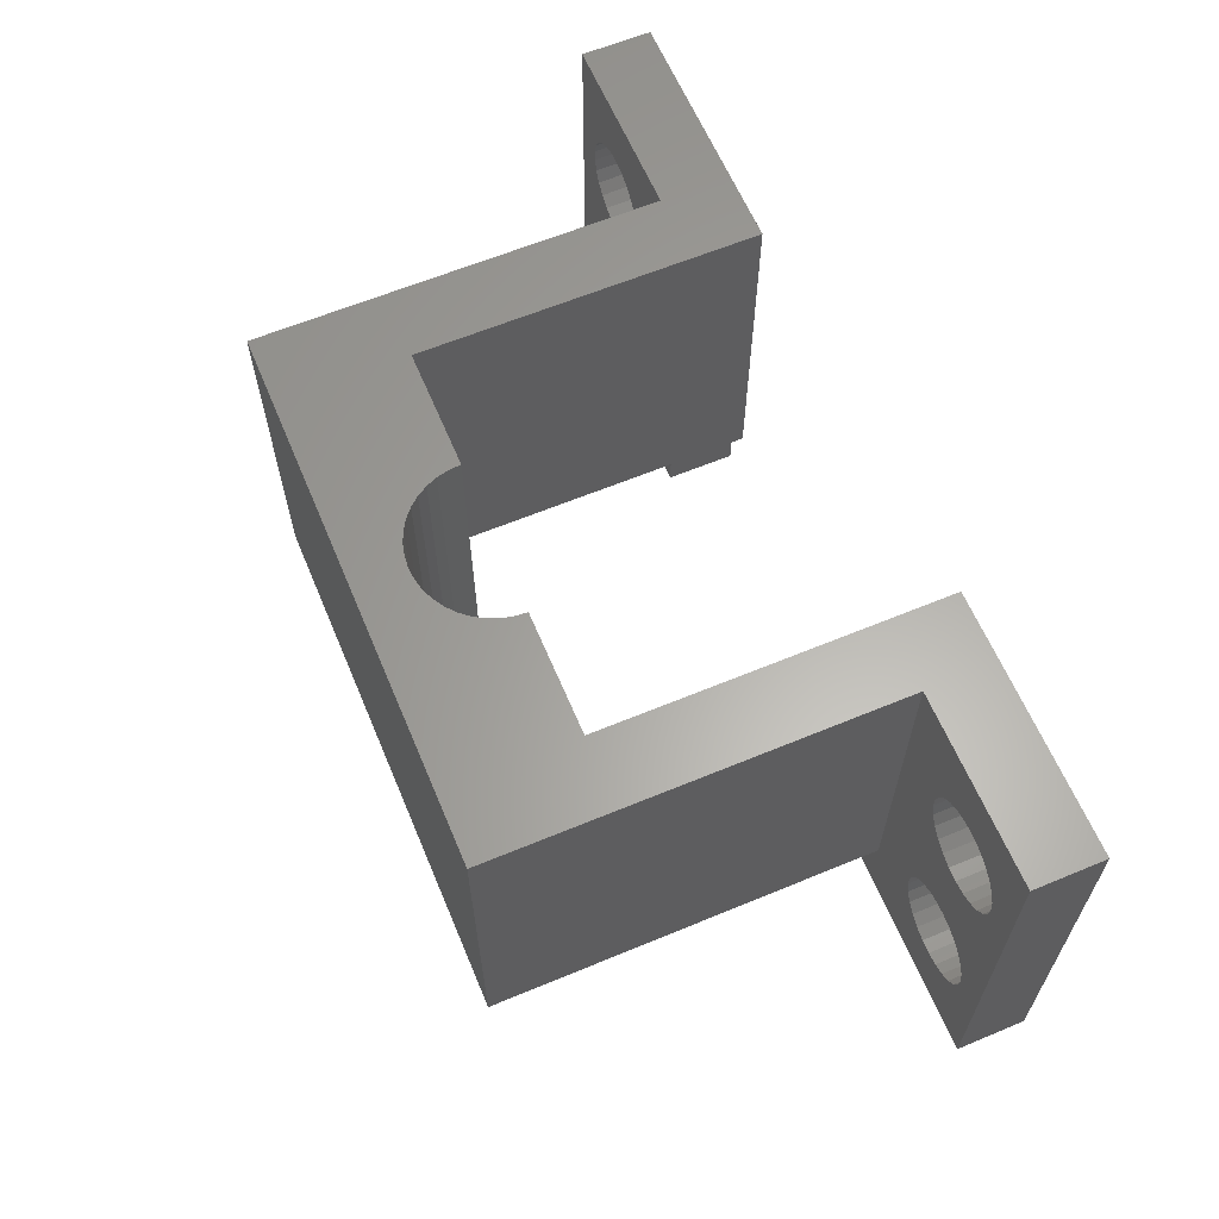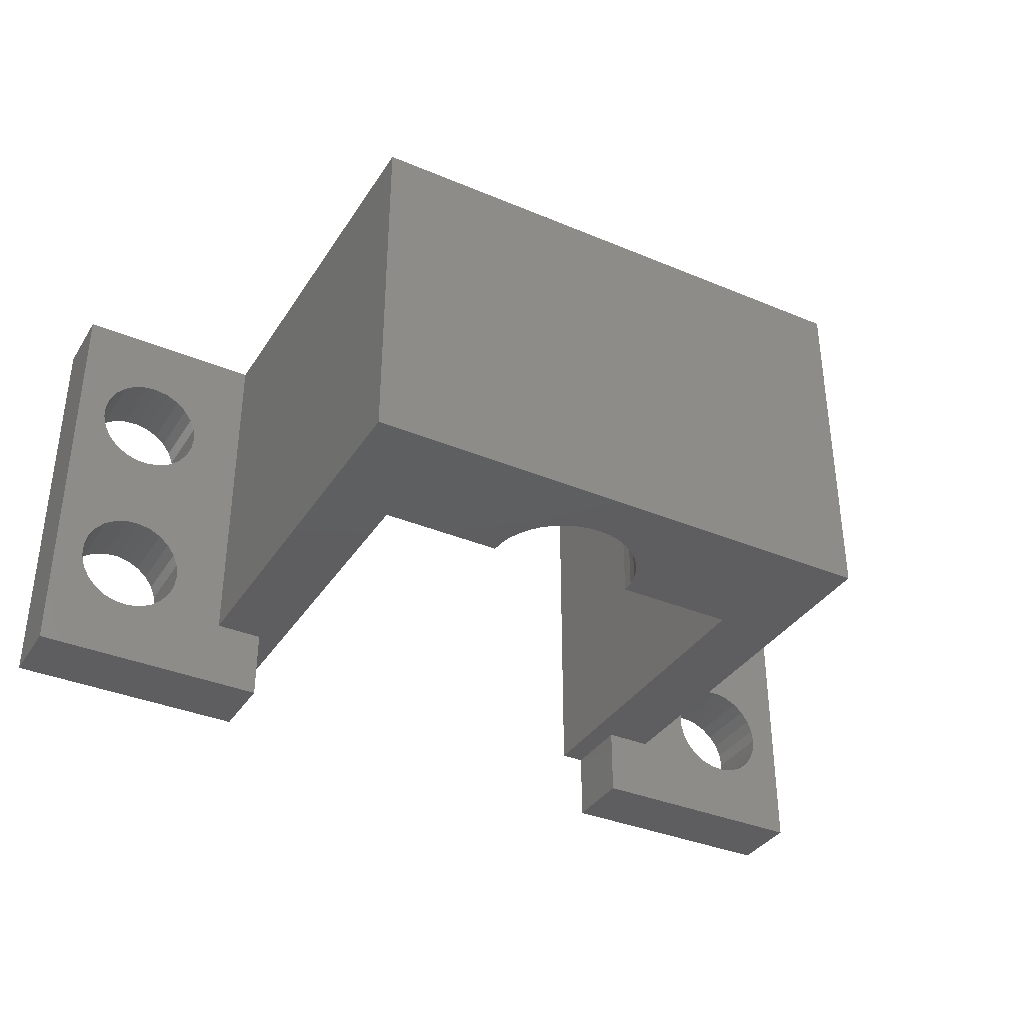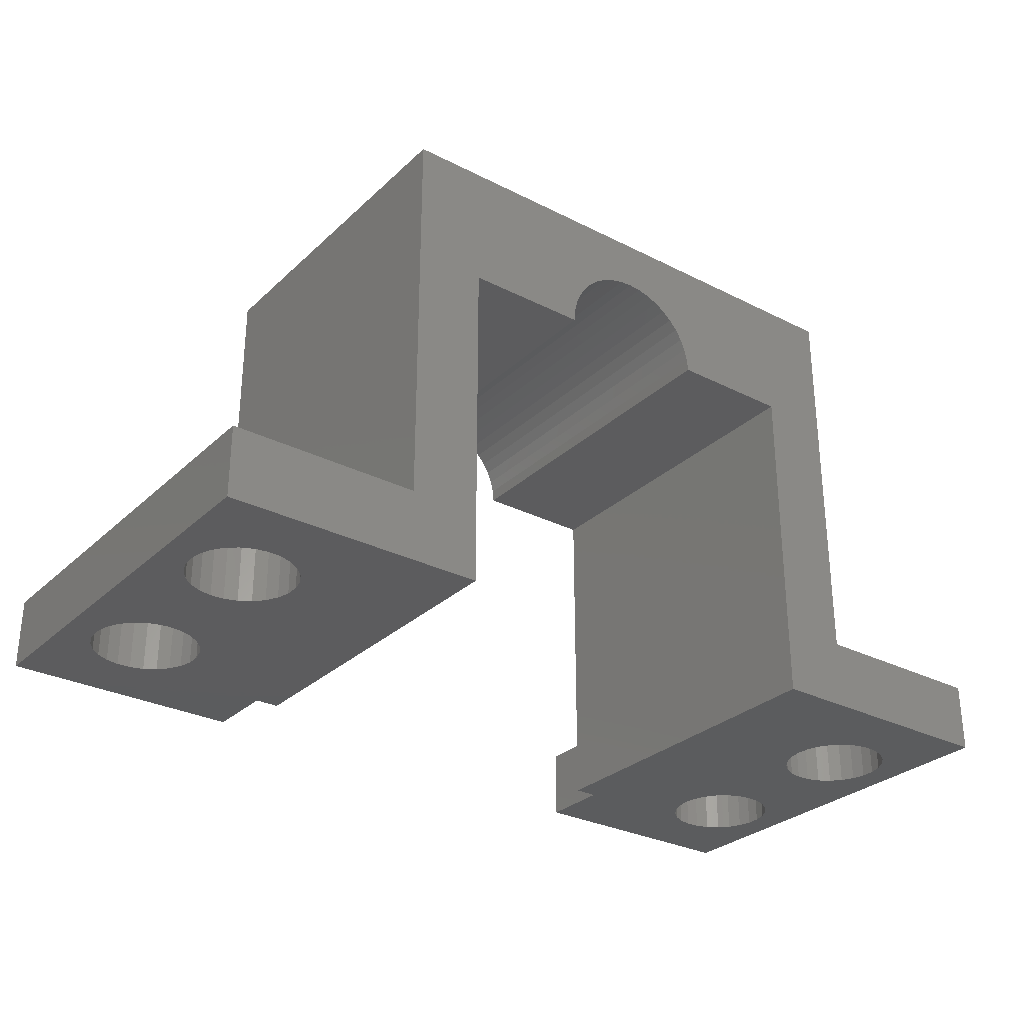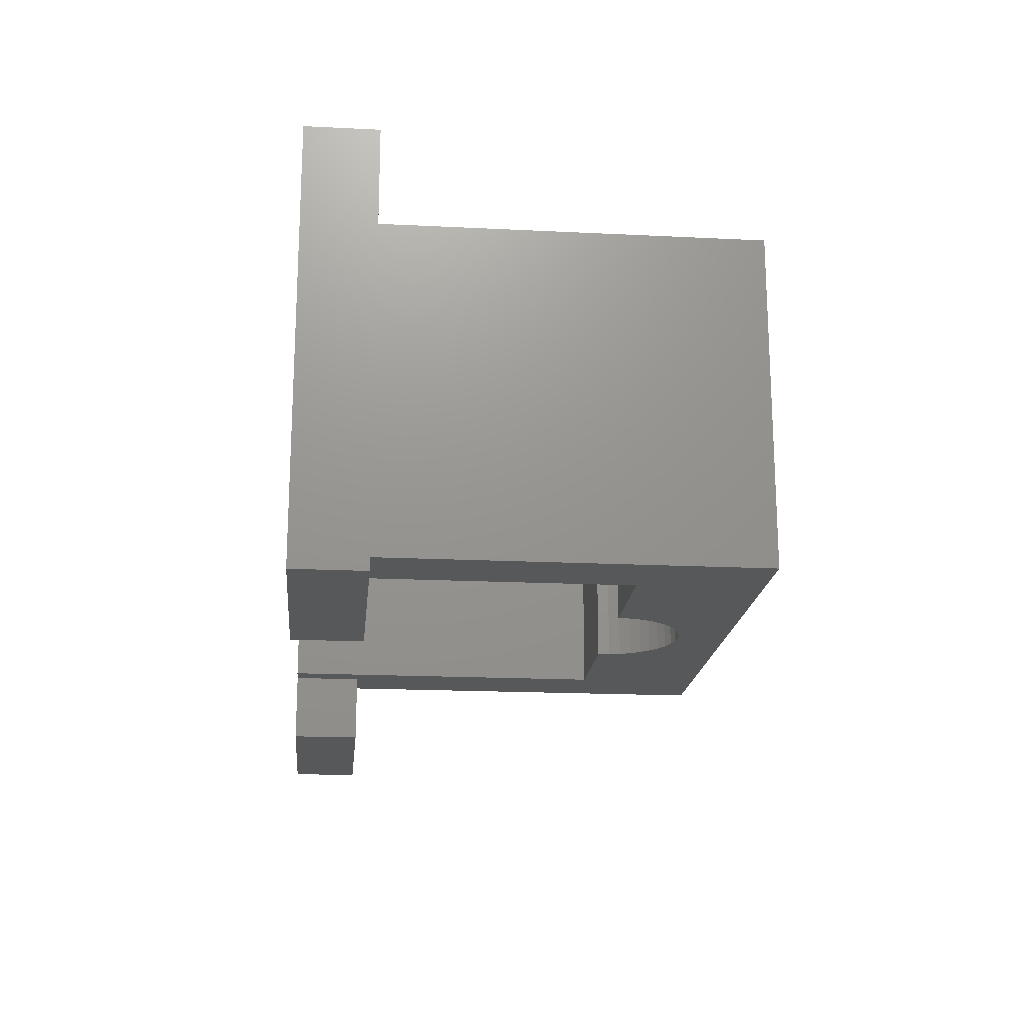
<metadata>
{"format":"stl","ext":"stl","renderer":"f3d","projection":"perspective","resolution":1024,"background":"white","views":[{"elev":62.5,"azim":67.2,"up":"+Y"},{"elev":-36.1,"azim":-28.7,"up":"+Y"},{"elev":-29.4,"azim":143.2,"up":"+Z"},{"elev":-18.6,"azim":-95.4,"up":"+Y"}]}
</metadata>
<code>
# stl→obj: 274 verts, 560 faces
v 64.34 0 8.2
v 64.34 3 5.2
v 64.34 3 8.2
v 64.34 0 5.2
v 59.81 11.92 8.2
v 62.34 3 8.2
v 60.02 12.44 8.2
v 60.02 5.56 8.2
v 60.09 5 8.2
v 59.81 6.084 8.2
v 59.48 11.46 8.2
v 59.48 6.54 8.2
v 59.04 11.1 8.2
v 59.04 6.9 8.2
v 58.53 10.86 8.2
v 58.53 7.14 8.2
v 57.98 10.75 8.2
v 57.98 7.246 8.2
v 57.42 10.79 8.2
v 57.42 7.21 8.2
v 56.88 10.96 8.2
v 56.88 7.036 8.2
v 56.4 11.27 8.2
v 56.4 6.734 8.2
v 56.02 11.68 8.2
v 56.02 6.323 8.2
v 55.75 12.17 8.2
v 55.75 5.828 8.2
v 55.61 12.72 8.2
v 55.61 5.282 8.2
v 62.34 18 8.2
v 60.09 13 8.2
v 60.02 13.56 8.2
v 59.81 14.08 8.2
v 59.48 14.54 8.2
v 59.04 14.9 8.2
v 58.53 15.14 8.2
v 57.98 15.25 8.2
v 54.34 18 8.2
v 57.42 15.21 8.2
v 55.61 13.28 8.2
v 54.34 0 8.2
v 55.75 13.83 8.2
v 56.02 14.32 8.2
v 56.4 14.73 8.2
v 56.88 15.04 8.2
v 60.02 4.44 8.2
v 59.81 3.916 8.2
v 59.48 3.46 8.2
v 59.04 3.1 8.2
v 58.53 2.86 8.2
v 57.98 2.754 8.2
v 57.42 2.79 8.2
v 56.88 2.964 8.2
v 56.4 3.266 8.2
v 56.02 3.677 8.2
v 55.75 4.172 8.2
v 55.61 4.718 8.2
v 92.02 12.44 5.2
v 93.34 18 5.2
v 92.02 5.56 5.2
v 92.09 13 5.2
v 91.81 6.084 5.2
v 91.81 11.92 5.2
v 91.48 6.54 5.2
v 91.48 11.46 5.2
v 91.04 6.9 5.2
v 91.04 11.1 5.2
v 90.53 7.14 5.2
v 90.53 10.86 5.2
v 89.98 7.246 5.2
v 89.98 10.75 5.2
v 89.42 7.21 5.2
v 89.42 10.79 5.2
v 88.88 7.036 5.2
v 88.88 10.96 5.2
v 88.4 6.734 5.2
v 88.4 11.27 5.2
v 88.02 6.323 5.2
v 88.02 11.68 5.2
v 87.75 5.828 5.2
v 87.75 12.17 5.2
v 83.34 3 5.2
v 87.61 5.282 5.2
v 82.34 3 5.2
v 93.34 0 5.2
v 92.09 5 5.2
v 92.02 4.44 5.2
v 91.81 3.916 5.2
v 91.48 3.46 5.2
v 91.04 3.1 5.2
v 90.53 2.86 5.2
v 89.98 2.754 5.2
v 89.42 2.79 5.2
v 83.34 0 5.2
v 88.88 2.964 5.2
v 87.61 4.718 5.2
v 87.75 4.172 5.2
v 88.02 3.677 5.2
v 88.4 3.266 5.2
v 92.02 13.56 5.2
v 91.81 14.08 5.2
v 91.48 14.54 5.2
v 91.04 14.9 5.2
v 90.53 15.14 5.2
v 89.98 15.25 5.2
v 89.42 15.21 5.2
v 82.34 18 5.2
v 88.88 15.04 5.2
v 88.4 14.73 5.2
v 87.61 12.72 5.2
v 87.61 13.28 5.2
v 88.02 14.32 5.2
v 87.75 13.83 5.2
v 59.81 6.084 5.2
v 65.34 3 5.2
v 60.02 12.44 5.2
v 60.09 13 5.2
v 59.81 11.92 5.2
v 59.48 6.54 5.2
v 59.48 11.46 5.2
v 59.04 6.9 5.2
v 59.04 11.1 5.2
v 58.53 7.14 5.2
v 58.53 10.86 5.2
v 57.98 7.246 5.2
v 57.98 10.75 5.2
v 57.42 7.21 5.2
v 57.42 10.79 5.2
v 56.88 7.036 5.2
v 56.88 10.96 5.2
v 56.4 6.734 5.2
v 56.4 11.27 5.2
v 56.02 6.323 5.2
v 56.02 11.68 5.2
v 55.75 5.828 5.2
v 55.75 12.17 5.2
v 55.61 5.282 5.2
v 55.61 12.72 5.2
v 59.48 3.46 5.2
v 60.02 4.44 5.2
v 60.09 5 5.2
v 59.81 3.916 5.2
v 59.04 3.1 5.2
v 58.53 2.86 5.2
v 57.98 2.754 5.2
v 54.34 0 5.2
v 57.42 2.79 5.2
v 55.61 4.718 5.2
v 54.34 18 5.2
v 55.75 4.172 5.2
v 56.02 3.677 5.2
v 56.4 3.266 5.2
v 56.88 2.964 5.2
v 60.02 5.56 5.2
v 65.34 18 5.2
v 60.02 13.56 5.2
v 59.81 14.08 5.2
v 59.48 14.54 5.2
v 59.04 14.9 5.2
v 58.53 15.14 5.2
v 57.98 15.25 5.2
v 57.42 15.21 5.2
v 56.88 15.04 5.2
v 56.4 14.73 5.2
v 56.02 14.32 5.2
v 55.75 13.83 5.2
v 55.61 13.28 5.2
v 93.34 18 8.2
v 85.34 18 8.2
v 85.34 18 25.2
v 73.84 18 23
v 62.34 18 25.2
v 74.35 18 22.96
v 74.86 18 22.84
v 75.34 18 22.64
v 75.78 18 22.37
v 76.17 18 22.03
v 76.51 18 21.64
v 82.34 18 19.7
v 76.78 18 21.2
v 76.98 18 20.72
v 77.1 18 20.22
v 73.32 18 22.96
v 72.82 18 22.84
v 72.34 18 22.64
v 71.9 18 22.37
v 71.5 18 22.03
v 71.17 18 21.64
v 65.34 18 19.7
v 70.9 18 21.2
v 70.7 18 20.72
v 70.58 18 20.22
v 70.54 18 19.7
v 77.14 18 19.7
v 93.34 0 8.2
v 92.02 5.56 8.2
v 92.02 12.44 8.2
v 92.09 5 8.2
v 91.81 11.92 8.2
v 91.81 6.084 8.2
v 91.48 11.46 8.2
v 91.48 6.54 8.2
v 91.04 11.1 8.2
v 91.04 6.9 8.2
v 90.53 10.86 8.2
v 90.53 7.14 8.2
v 89.98 10.75 8.2
v 89.98 7.246 8.2
v 89.42 10.79 8.2
v 89.42 7.21 8.2
v 88.88 10.96 8.2
v 88.88 7.036 8.2
v 88.4 11.27 8.2
v 88.4 6.734 8.2
v 88.02 11.68 8.2
v 88.02 6.323 8.2
v 87.75 12.17 8.2
v 87.75 5.828 8.2
v 85.34 3 8.2
v 87.61 12.72 8.2
v 92.09 13 8.2
v 92.02 13.56 8.2
v 91.81 14.08 8.2
v 91.48 14.54 8.2
v 91.04 14.9 8.2
v 90.53 15.14 8.2
v 89.98 15.25 8.2
v 89.42 15.21 8.2
v 88.88 15.04 8.2
v 87.61 13.28 8.2
v 87.61 5.282 8.2
v 87.75 13.83 8.2
v 88.02 14.32 8.2
v 88.4 14.73 8.2
v 92.02 4.44 8.2
v 91.81 3.916 8.2
v 91.48 3.46 8.2
v 91.04 3.1 8.2
v 90.53 2.86 8.2
v 89.98 2.754 8.2
v 89.42 2.79 8.2
v 83.34 0 8.2
v 88.88 2.964 8.2
v 88.4 3.266 8.2
v 87.61 4.718 8.2
v 87.75 4.172 8.2
v 88.02 3.677 8.2
v 83.34 3 8.2
v 85.34 3 25.2
v 62.34 3 25.2
v 82.34 3 19.7
v 73.84 3 23
v 73.32 3 22.96
v 72.82 3 22.84
v 72.34 3 22.64
v 71.9 3 22.37
v 71.5 3 22.03
v 71.17 3 21.64
v 65.34 3 19.7
v 70.9 3 21.2
v 70.7 3 20.72
v 70.58 3 20.22
v 74.35 3 22.96
v 74.86 3 22.84
v 75.34 3 22.64
v 75.78 3 22.37
v 76.17 3 22.03
v 76.51 3 21.64
v 76.78 3 21.2
v 76.98 3 20.72
v 77.1 3 20.22
v 77.14 3 19.7
v 70.54 3 19.7
f 1 2 3
f 2 1 4
f 5 6 7
f 6 8 9
f 10 6 5
f 6 10 8
f 11 10 5
f 11 12 10
f 13 12 11
f 13 14 12
f 15 14 13
f 15 16 14
f 17 16 15
f 17 18 16
f 19 18 17
f 19 20 18
f 21 20 19
f 21 22 20
f 23 22 21
f 23 24 22
f 25 24 23
f 25 26 24
f 27 26 25
f 27 28 26
f 29 28 27
f 28 29 30
f 7 31 32
f 31 33 32
f 31 34 33
f 31 35 34
f 31 36 35
f 31 37 36
f 31 38 37
f 39 38 31
f 38 39 40
f 39 29 41
f 29 39 30
f 42 30 39
f 43 39 41
f 44 39 43
f 45 39 44
f 46 39 45
f 40 39 46
f 6 1 3
f 31 7 6
f 47 6 9
f 48 6 47
f 49 6 48
f 50 6 49
f 6 50 1
f 51 1 50
f 52 1 51
f 42 52 53
f 42 53 54
f 52 42 1
f 55 42 54
f 56 42 55
f 57 42 56
f 58 42 57
f 30 42 58
f 59 60 61
f 60 59 62
f 63 59 61
f 63 64 59
f 65 64 63
f 65 66 64
f 67 66 65
f 67 68 66
f 69 68 67
f 69 70 68
f 71 70 69
f 71 72 70
f 73 72 71
f 73 74 72
f 75 74 73
f 75 76 74
f 77 76 75
f 77 78 76
f 79 78 77
f 79 80 78
f 81 80 79
f 81 82 80
f 83 81 84
f 85 81 83
f 61 86 87
f 86 88 87
f 86 89 88
f 86 90 89
f 86 91 90
f 86 92 91
f 86 93 92
f 86 94 93
f 95 94 86
f 94 95 96
f 83 84 97
f 81 85 82
f 98 83 97
f 99 83 98
f 83 99 95
f 100 95 99
f 96 95 100
f 86 61 60
f 101 60 62
f 102 60 101
f 103 60 102
f 104 60 103
f 105 60 104
f 106 60 105
f 107 60 106
f 108 107 109
f 108 109 110
f 82 85 111
f 108 111 85
f 111 108 112
f 107 108 60
f 113 108 110
f 114 108 113
f 112 108 114
f 2 115 116
f 116 117 118
f 119 116 115
f 116 119 117
f 120 119 115
f 120 121 119
f 122 121 120
f 122 123 121
f 124 123 122
f 124 125 123
f 126 125 124
f 126 127 125
f 128 127 126
f 128 129 127
f 130 129 128
f 130 131 129
f 132 131 130
f 132 133 131
f 134 133 132
f 134 135 133
f 136 135 134
f 136 137 135
f 138 137 136
f 137 138 139
f 140 2 4
f 2 141 142
f 2 143 141
f 2 140 143
f 4 144 140
f 4 145 144
f 4 146 145
f 147 146 4
f 146 147 148
f 147 138 149
f 138 147 139
f 150 139 147
f 151 147 149
f 152 147 151
f 153 147 152
f 154 147 153
f 148 147 154
f 115 2 155
f 155 2 142
f 116 118 156
f 157 156 118
f 158 156 157
f 159 156 158
f 160 156 159
f 161 156 160
f 150 161 162
f 150 162 163
f 150 163 164
f 161 150 156
f 165 150 164
f 166 150 165
f 167 150 166
f 168 150 167
f 139 150 168
f 147 39 150
f 39 147 42
f 169 60 170
f 171 172 173
f 171 174 172
f 171 175 174
f 171 176 175
f 171 177 176
f 171 178 177
f 171 179 178
f 180 179 171
f 179 180 181
f 181 180 182
f 182 180 183
f 170 180 171
f 170 108 180
f 108 170 60
f 184 173 172
f 185 173 184
f 186 173 185
f 187 173 186
f 188 173 187
f 189 173 188
f 190 189 191
f 190 191 192
f 190 192 193
f 190 193 194
f 189 190 173
f 190 31 173
f 156 31 190
f 150 31 156
f 31 150 39
f 183 180 195
f 147 1 42
f 1 147 4
f 196 60 169
f 60 196 86
f 197 196 198
f 196 197 199
f 200 197 198
f 200 201 197
f 202 201 200
f 202 203 201
f 204 203 202
f 204 205 203
f 206 205 204
f 206 207 205
f 208 207 206
f 208 209 207
f 210 209 208
f 210 211 209
f 212 211 210
f 212 213 211
f 214 213 212
f 214 215 213
f 216 215 214
f 216 217 215
f 218 217 216
f 218 219 217
f 220 218 221
f 218 220 219
f 198 169 222
f 169 223 222
f 169 224 223
f 169 225 224
f 169 226 225
f 169 227 226
f 169 228 227
f 169 229 228
f 170 229 169
f 229 170 230
f 170 221 231
f 219 220 232
f 221 170 220
f 233 170 231
f 234 170 233
f 235 170 234
f 230 170 235
f 169 198 196
f 236 196 199
f 237 196 236
f 238 196 237
f 239 196 238
f 240 196 239
f 241 196 240
f 242 196 241
f 243 242 244
f 220 244 245
f 232 220 246
f 220 247 246
f 220 248 247
f 220 245 248
f 244 220 243
f 243 220 249
f 242 243 196
f 95 249 83
f 249 95 243
f 95 196 243
f 196 95 86
f 250 170 171
f 170 250 220
f 173 250 171
f 250 173 251
f 6 173 31
f 173 6 251
f 85 249 252
f 249 85 83
f 251 253 250
f 251 254 253
f 251 255 254
f 251 256 255
f 251 257 256
f 251 258 257
f 251 259 258
f 260 259 251
f 259 260 261
f 261 260 262
f 262 260 263
f 6 260 251
f 3 260 6
f 116 3 2
f 3 116 260
f 264 250 253
f 265 250 264
f 266 250 265
f 267 250 266
f 268 250 267
f 269 250 268
f 252 269 270
f 252 270 271
f 252 271 272
f 252 272 273
f 269 252 250
f 220 252 249
f 252 220 250
f 263 260 274
f 85 180 108
f 180 85 252
f 260 194 274
f 194 260 190
f 273 180 252
f 180 273 195
f 260 156 190
f 156 260 116
f 258 189 188
f 189 258 259
f 270 179 181
f 179 270 269
f 265 176 266
f 176 265 175
f 262 193 192
f 193 262 263
f 273 183 195
f 183 273 272
f 261 192 191
f 192 261 262
f 264 175 265
f 175 264 174
f 259 191 189
f 191 259 261
f 263 194 193
f 194 263 274
f 255 184 254
f 184 255 185
f 272 182 183
f 182 272 271
f 253 174 264
f 174 253 172
f 269 178 179
f 178 269 268
f 266 177 267
f 177 266 176
f 257 186 256
f 186 257 187
f 258 187 257
f 187 258 188
f 254 172 253
f 172 254 184
f 271 181 182
f 181 271 270
f 267 178 268
f 178 267 177
f 256 185 255
f 185 256 186
f 123 15 13
f 15 123 125
f 121 13 11
f 13 121 123
f 121 5 119
f 5 121 11
f 119 7 117
f 7 119 5
f 117 32 118
f 32 117 7
f 118 33 157
f 33 118 32
f 157 34 158
f 34 157 33
f 158 35 159
f 35 158 34
f 160 35 36
f 35 160 159
f 161 36 37
f 36 161 160
f 162 37 38
f 37 162 161
f 163 38 40
f 38 163 162
f 164 40 46
f 40 164 163
f 165 46 45
f 46 165 164
f 44 165 45
f 165 44 166
f 43 166 44
f 166 43 167
f 41 167 43
f 167 41 168
f 29 168 41
f 168 29 139
f 27 139 29
f 139 27 137
f 25 137 27
f 137 25 135
f 23 135 25
f 135 23 133
f 131 23 21
f 23 131 133
f 129 21 19
f 21 129 131
f 127 19 17
f 19 127 129
f 125 17 15
f 17 125 127
f 68 206 204
f 206 68 70
f 66 204 202
f 204 66 68
f 66 200 64
f 200 66 202
f 64 198 59
f 198 64 200
f 59 222 62
f 222 59 198
f 62 223 101
f 223 62 222
f 101 224 102
f 224 101 223
f 102 225 103
f 225 102 224
f 104 225 226
f 225 104 103
f 105 226 227
f 226 105 104
f 106 227 228
f 227 106 105
f 107 228 229
f 228 107 106
f 109 229 230
f 229 109 107
f 110 230 235
f 230 110 109
f 234 110 235
f 110 234 113
f 233 113 234
f 113 233 114
f 231 114 233
f 114 231 112
f 221 112 231
f 112 221 111
f 218 111 221
f 111 218 82
f 216 82 218
f 82 216 80
f 214 80 216
f 80 214 78
f 76 214 212
f 214 76 78
f 74 212 210
f 212 74 76
f 72 210 208
f 210 72 74
f 70 208 206
f 208 70 72
f 144 51 50
f 51 144 145
f 140 50 49
f 50 140 144
f 140 48 143
f 48 140 49
f 143 47 141
f 47 143 48
f 141 9 142
f 9 141 47
f 142 8 155
f 8 142 9
f 155 10 115
f 10 155 8
f 115 12 120
f 12 115 10
f 122 12 14
f 12 122 120
f 124 14 16
f 14 124 122
f 126 16 18
f 16 126 124
f 128 18 20
f 18 128 126
f 130 20 22
f 20 130 128
f 132 22 24
f 22 132 130
f 26 132 24
f 132 26 134
f 28 134 26
f 134 28 136
f 30 136 28
f 136 30 138
f 58 138 30
f 138 58 149
f 57 149 58
f 149 57 151
f 56 151 57
f 151 56 152
f 55 152 56
f 152 55 153
f 154 55 54
f 55 154 153
f 148 54 53
f 54 148 154
f 146 53 52
f 53 146 148
f 145 52 51
f 52 145 146
f 91 240 239
f 240 91 92
f 90 239 238
f 239 90 91
f 90 237 89
f 237 90 238
f 89 236 88
f 236 89 237
f 88 199 87
f 199 88 236
f 87 197 61
f 197 87 199
f 61 201 63
f 201 61 197
f 63 203 65
f 203 63 201
f 67 203 205
f 203 67 65
f 69 205 207
f 205 69 67
f 71 207 209
f 207 71 69
f 73 209 211
f 209 73 71
f 75 211 213
f 211 75 73
f 77 213 215
f 213 77 75
f 217 77 215
f 77 217 79
f 219 79 217
f 79 219 81
f 232 81 219
f 81 232 84
f 246 84 232
f 84 246 97
f 247 97 246
f 97 247 98
f 248 98 247
f 98 248 99
f 245 99 248
f 99 245 100
f 96 245 244
f 245 96 100
f 94 244 242
f 244 94 96
f 93 242 241
f 242 93 94
f 92 241 240
f 241 92 93

</code>
